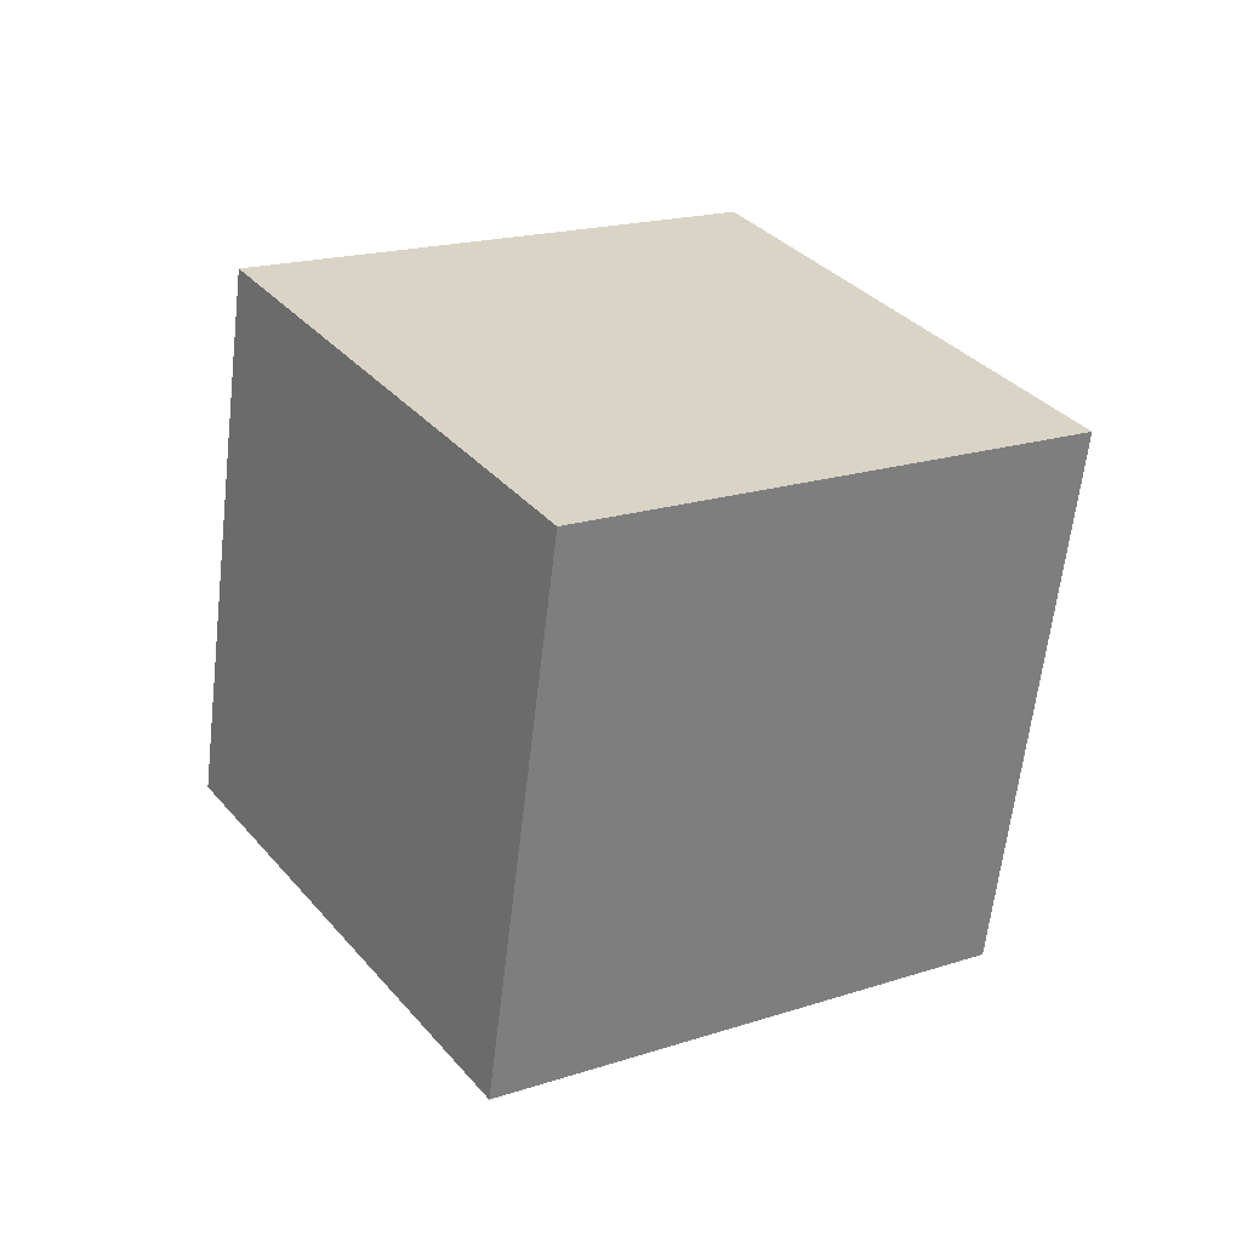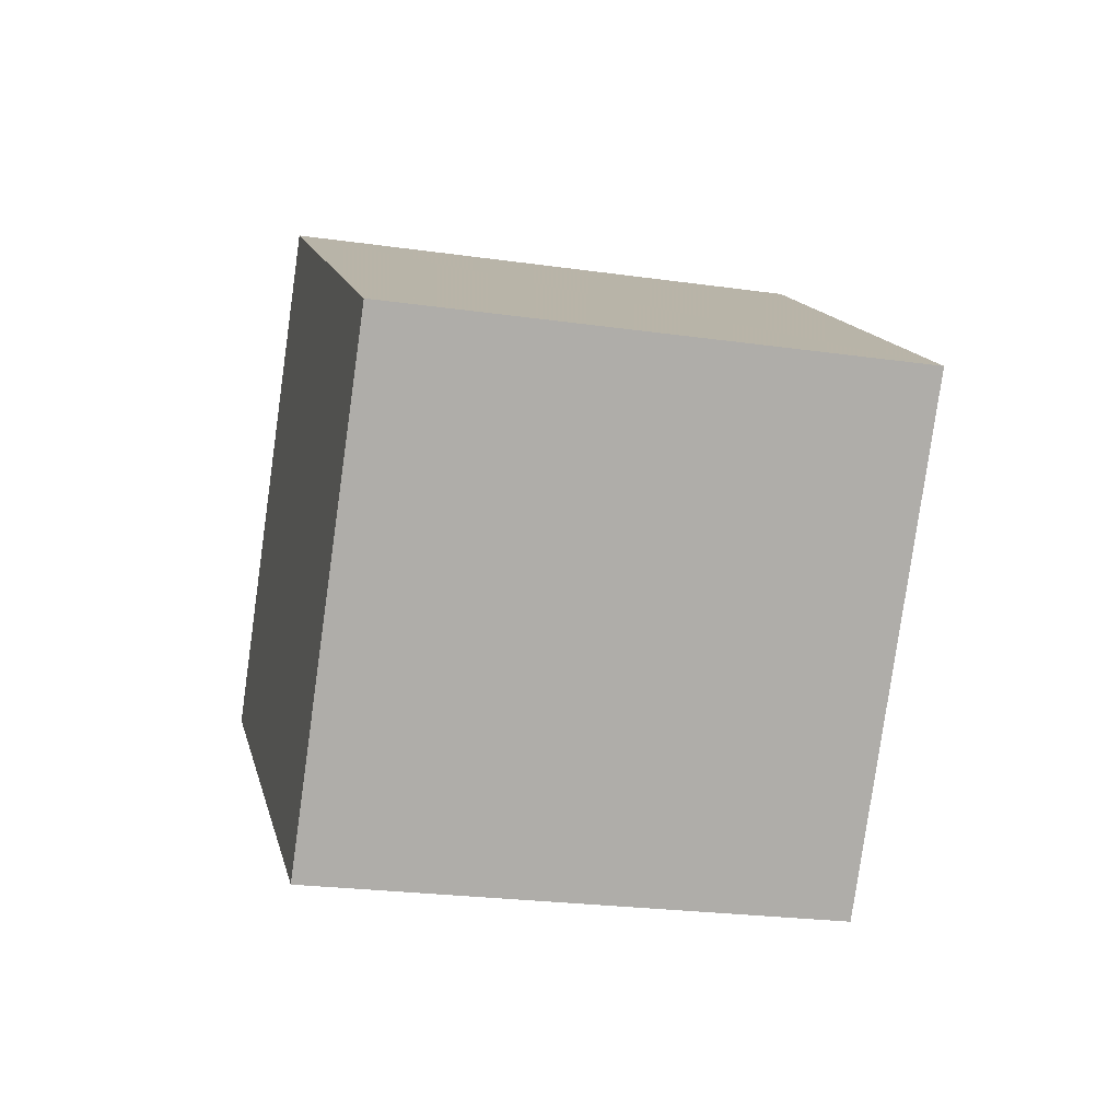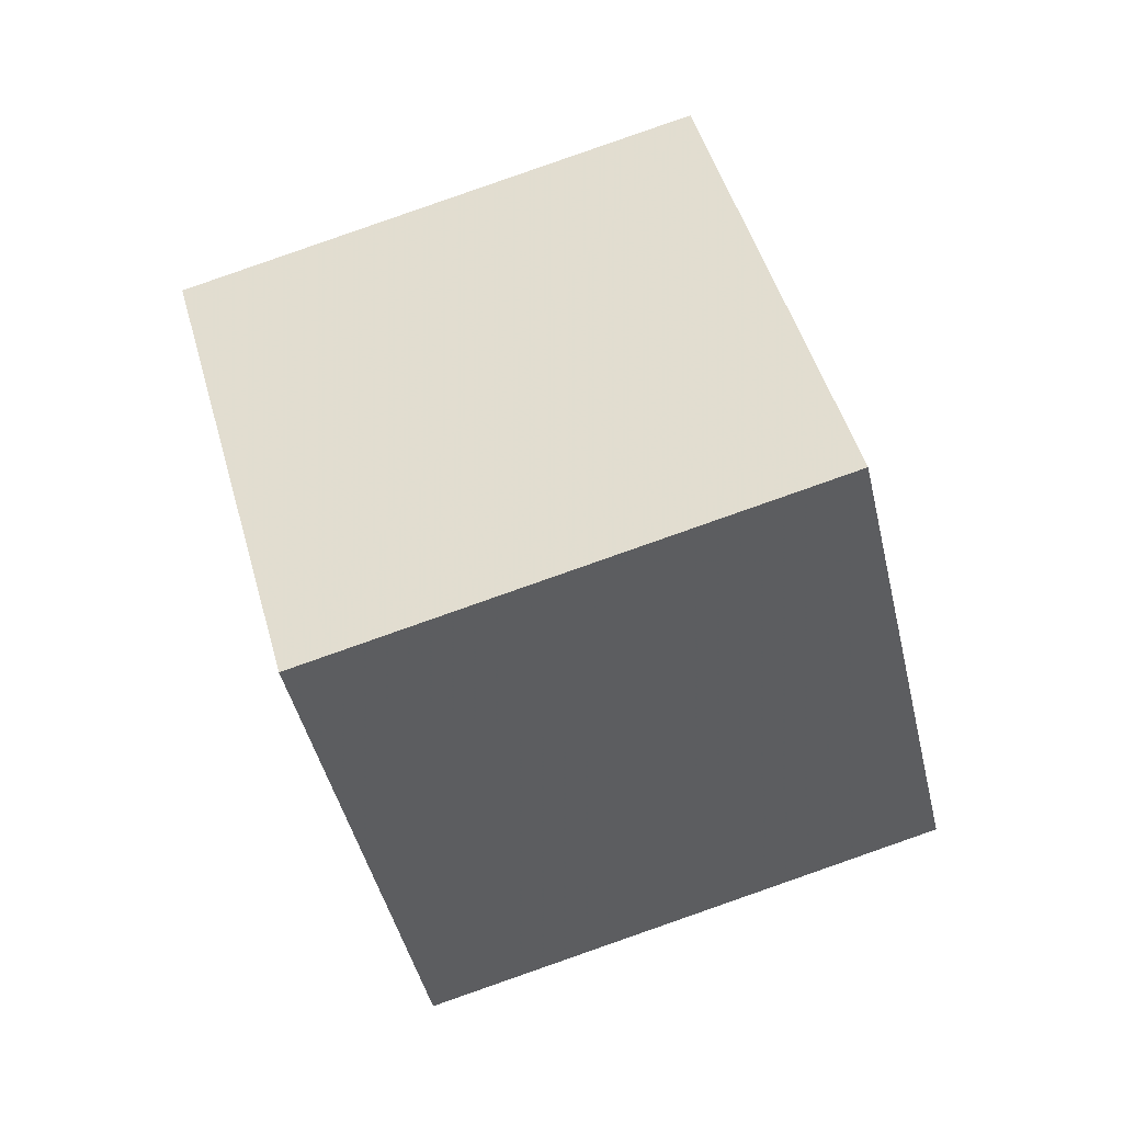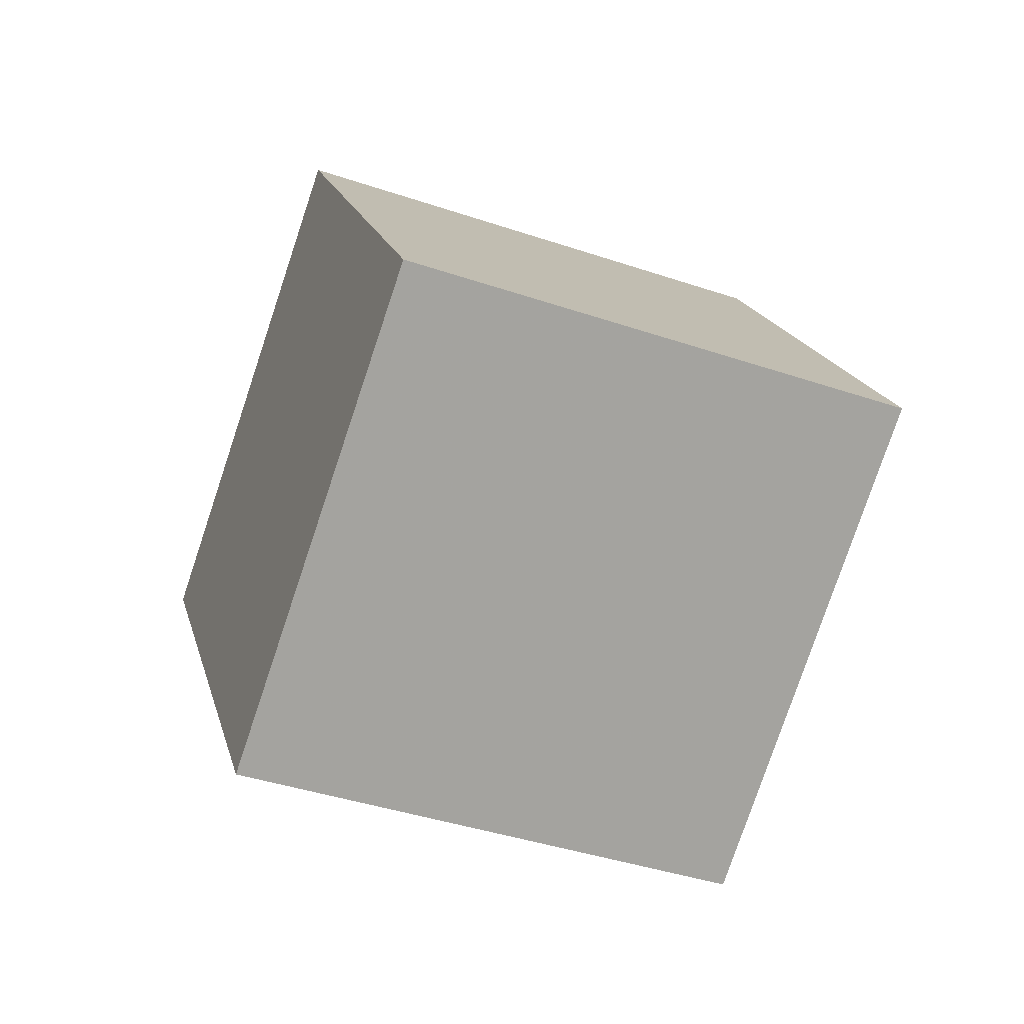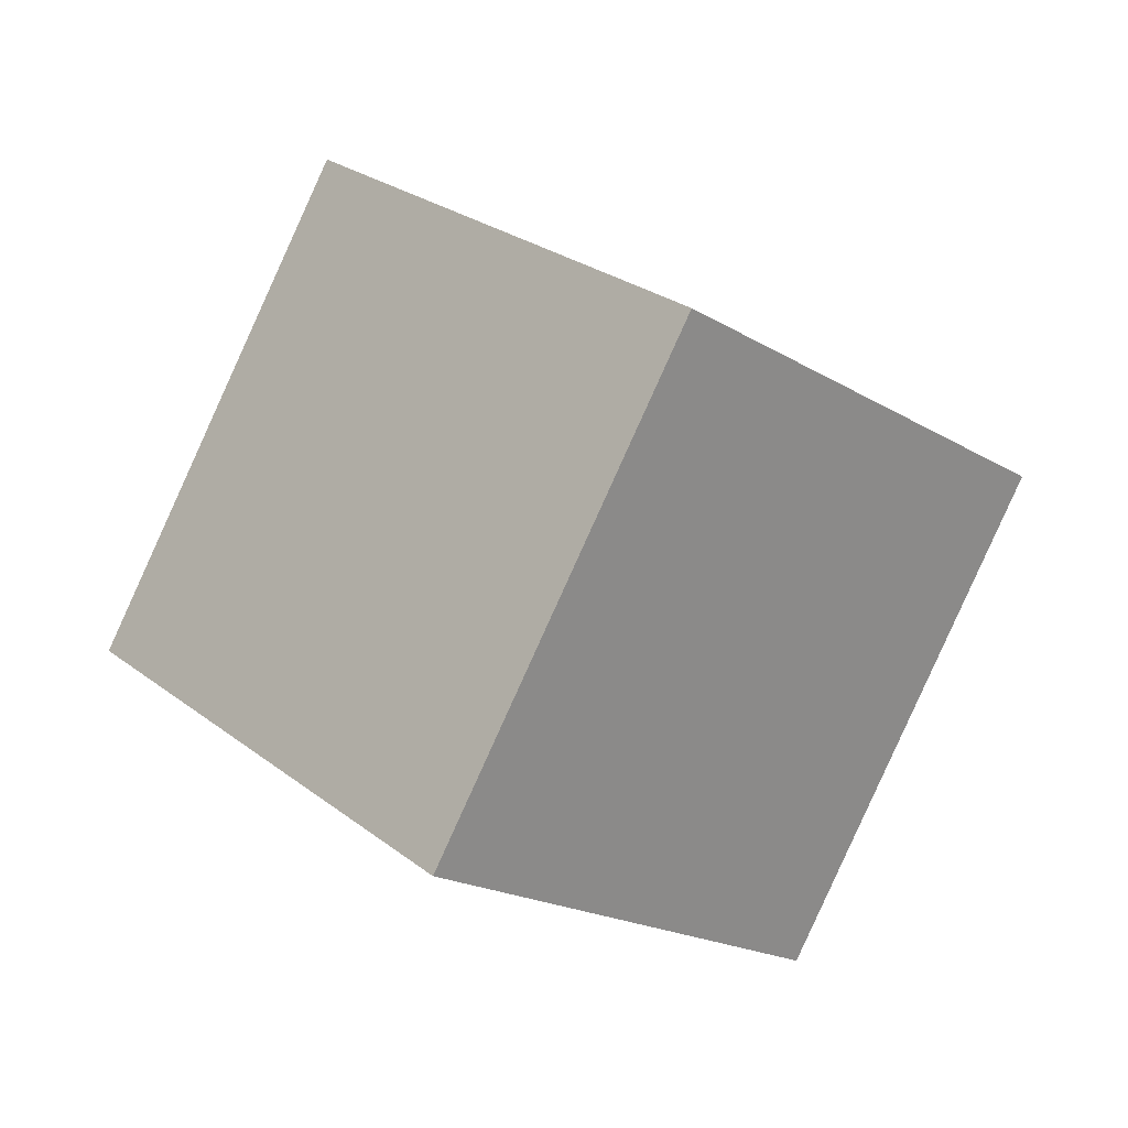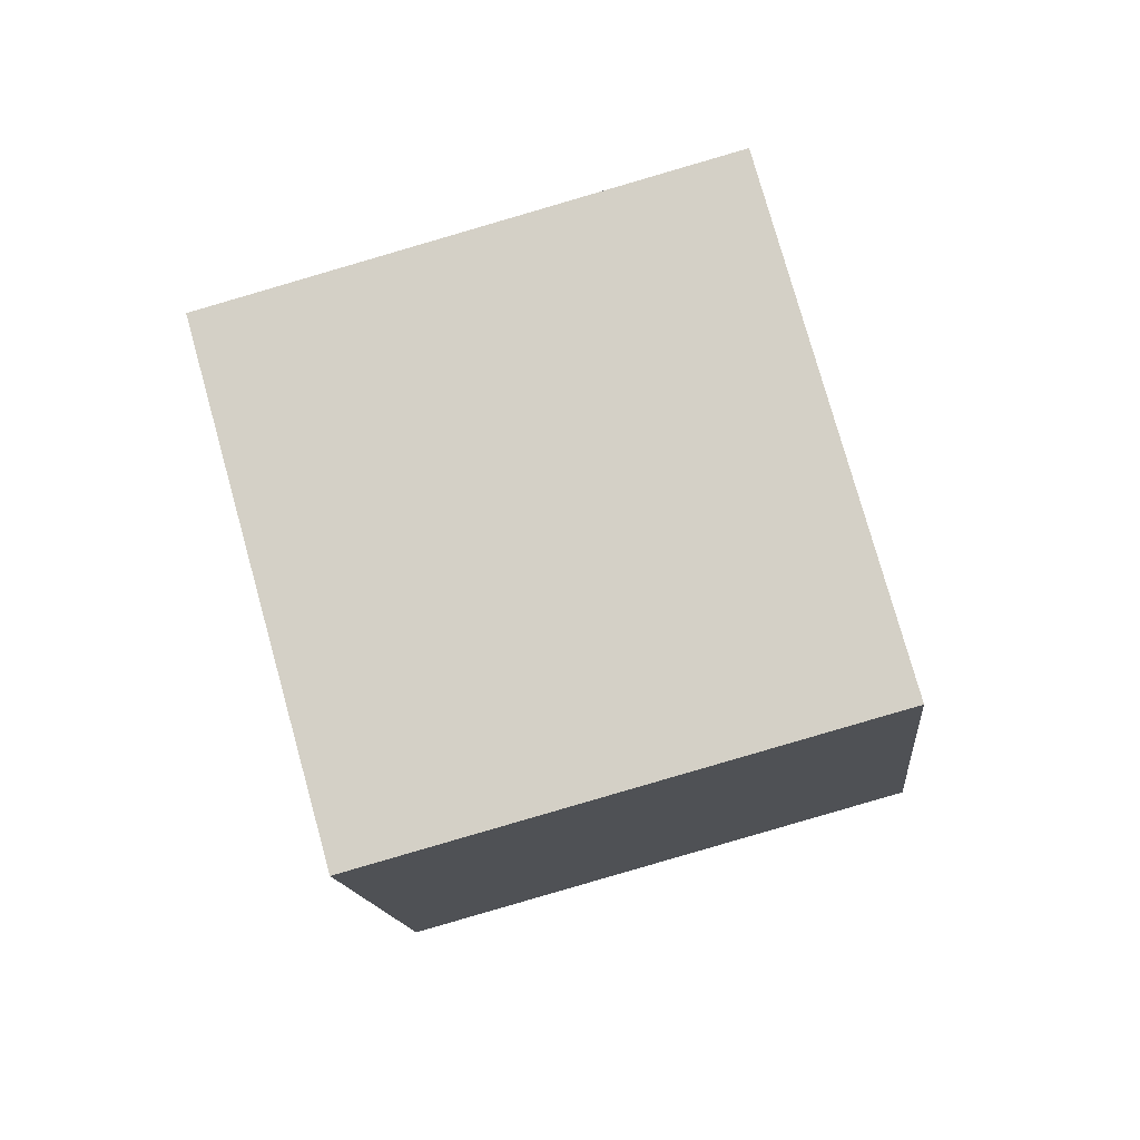
<metadata>
{"format":"obj","ext":"obj","renderer":"f3d","projection":"perspective","resolution":1024,"background":"white","views":[{"elev":-62.7,"azim":-167.0,"up":"+Z"},{"elev":-20.8,"azim":95.7,"up":"+Z"},{"elev":-58.6,"azim":-42.8,"up":"+Y"},{"elev":6.0,"azim":-161.9,"up":"+Y"},{"elev":26.9,"azim":-20.1,"up":"+Z"},{"elev":-1.9,"azim":36.2,"up":"+Y"}]}
</metadata>
<code>
v -4.48 -6.821 10.22
v 3.439 -4.039 4.781
v -7.844 2.596 10.14
v 0.07428 5.377 4.699
v -9.577 -8.715 1.825
v -1.658 -5.934 -3.611
v -12.94 0.7013 1.743
v -5.022 3.483 -3.694
f 2 4 1
f 5 2 1
f 1 4 3
f 3 5 1
f 2 8 4
f 6 2 5
f 6 8 2
f 4 8 3
f 7 5 3
f 3 8 7
f 7 6 5
f 8 6 7

</code>
